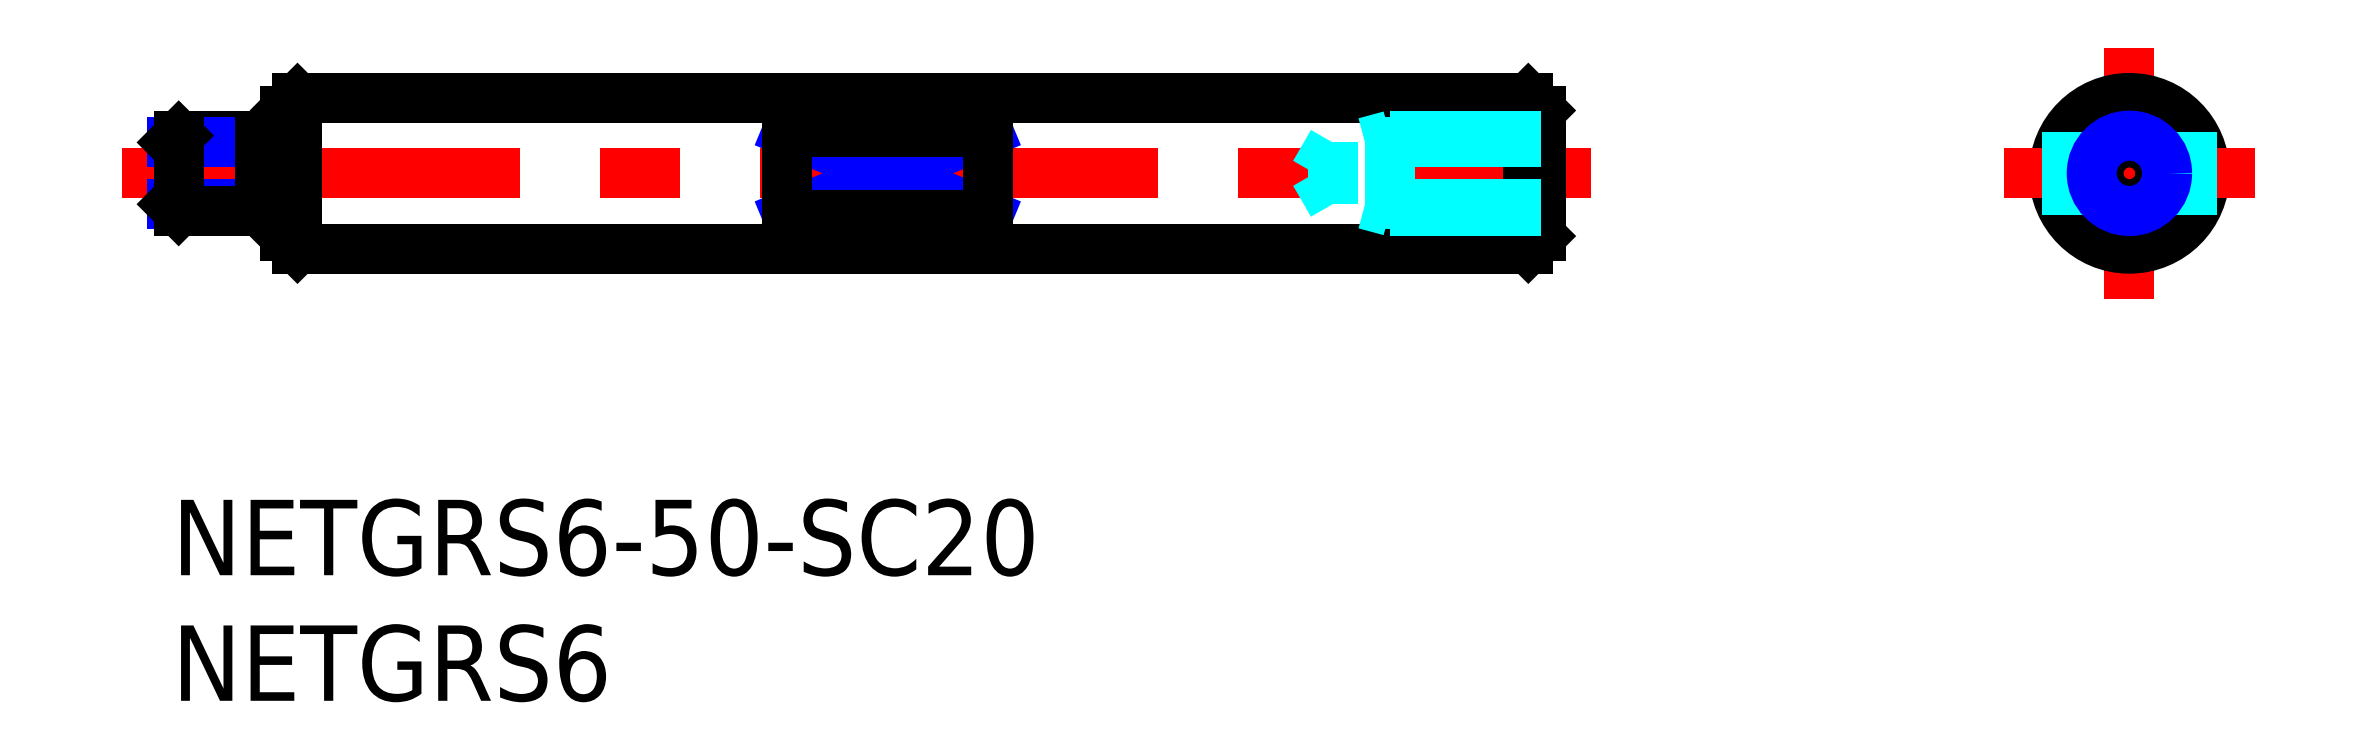
<metadata>
{"format":"dxf","ext":"dxf","renderer":"ezdxf+matplotlib","layout":"modelspace","background":"white","min_lineweight":24,"dpi":150}
</metadata>
<code>
0
SECTION
2
ENTITIES
0
INSERT
8
MSM_CONTINUOUS
2
*U4
10
0
20
0
30
0
0
INSERT
8
MSM_CONTINUOUS
2
*U5
10
0
20
0
30
0
0
LINE
8
MSM_CONTINUOUS
10
-7.1e-15
20
11.77
30
0
11
-7.1e-15
21
14.23
31
0
0
LINE
8
MSM_CENTER
10
-2
20
13
30
0
11
56.5
21
13
31
0
0
LINE
8
MSM_CONTINUOUS
10
4.5
20
10.5
30
0
11
4.5
21
15.5
31
0
0
LINE
8
MSM_CONTINUOUS
10
54.5
20
10.5
30
0
11
54.5
21
15.5
31
0
0
LINE
8
MSM_NARROW
10
32.5
20
14.66
30
0
11
24.5
21
11.34
31
0
0
LINE
8
MSM_NARROW
10
24.5
20
14.66
30
0
11
32.5
21
11.34
31
0
0
LINE
8
MSM_CONTINUOUS
10
32.5
20
11.34
30
0
11
24.5
21
11.34
31
0
0
LINE
8
MSM_CONTINUOUS
10
32.5
20
14.66
30
0
11
24.5
21
14.66
31
0
0
LINE
8
MSM_CONTINUOUS
10
24.5
20
11.34
30
0
11
24.5
21
14.66
31
0
0
LINE
8
MSM_CONTINUOUS
10
32.5
20
11.34
30
0
11
32.5
21
14.66
31
0
0
LINE
8
MSM_CENTER
10
77.93
20
18
30
0
11
77.93
21
8
31
0
0
CIRCLE
8
MSM_CONTINUOUS
10
77.93
20
13
30
0
40
3
0
LINE
8
MSM_CENTER
10
72.93
20
13
30
0
11
82.93
21
13
31
0
0
LINE
8
MSM_DASHED
10
75.43
20
14.66
30
0
11
75.43
21
11.34
31
0
0
LINE
8
MSM_DASHED
10
80.43
20
14.66
30
0
11
80.43
21
11.34
31
0
0
LINE
8
MSM_CONTINUOUS
10
5
20
16
30
0
11
54
21
16
31
0
0
LINE
8
MSM_CONTINUOUS
10
5
20
10
30
0
11
54
21
10
31
0
0
LINE
8
MSM_CONTINUOUS
10
54
20
16
30
0
11
54.5
21
15.5
31
0
0
LINE
8
MSM_CONTINUOUS
10
54
20
10
30
0
11
54.5
21
10.5
31
0
0
LINE
8
MSM_CONTINUOUS
10
5
20
10
30
0
11
4.5
21
10.5
31
0
0
LINE
8
MSM_CONTINUOUS
10
4.5
20
15.5
30
0
11
5
21
16
31
0
0
LINE
8
MSM_CONTINUOUS
10
5
20
10
30
0
11
5
21
16
31
0
0
LINE
8
MSM_CONTINUOUS
10
54
20
10
30
0
11
54
21
16
31
0
0
CIRCLE
8
MSM_CONTINUOUS
10
77.93
20
13
30
0
40
1.23
0
CIRCLE
8
MSM_NARROW
10
77.93
20
13
30
0
40
1.5
0
LINE
8
MSM_CONTINUOUS
10
3.5
20
14.5
30
0
11
0.2705
21
14.5
31
0
0
LINE
8
MSM_NARROW
10
3.5
20
14.23
30
0
11
-7.1e-15
21
14.23
31
0
0
LINE
8
MSM_NARROW
10
3.5
20
11.77
30
0
11
-7.1e-15
21
11.77
31
0
0
LINE
8
MSM_CONTINUOUS
10
3.5
20
11.5
30
0
11
0.2705
21
11.5
31
0
0
LINE
8
MSM_CONTINUOUS
10
-7.1e-15
20
14.23
30
0
11
0.2705
21
14.5
31
0
0
LINE
8
MSM_CONTINUOUS
10
0.2705
20
14.5
30
0
11
0.2705
21
11.5
31
0
0
LINE
8
MSM_CONTINUOUS
10
0.2705
20
11.5
30
0
11
-7.1e-15
21
11.77
31
0
0
LINE
8
MSM_CONTINUOUS
10
4.5
20
14.2
30
0
11
3.5
21
14.2
31
0
0
LINE
8
MSM_CONTINUOUS
10
4.5
20
11.8
30
0
11
3.5
21
11.8
31
0
0
LINE
8
MSM_CONTINUOUS
10
3.5
20
11.5
30
0
11
3.5
21
14.5
31
0
0
LINE
8
MSM_DASHED
10
54.5
20
14.5
30
0
11
48.5
21
14.5
31
0
0
LINE
8
MSM_DASHED
10
54.5
20
14.23
30
0
11
46.21
21
14.23
31
0
0
LINE
8
MSM_DASHED
10
54.5
20
11.77
30
0
11
46.21
21
11.77
31
0
0
LINE
8
MSM_DASHED
10
54.5
20
11.5
30
0
11
48.5
21
11.5
31
0
0
LINE
8
MSM_DASHED
10
48.5
20
14.5
30
0
11
47.5
21
14.23
31
0
0
LINE
8
MSM_DASHED
10
46.21
20
11.77
30
0
11
46.21
21
14.23
31
0
0
LINE
8
MSM_DASHED
10
46.21
20
11.77
30
0
11
45.5
21
13
31
0
0
LINE
8
MSM_DASHED
10
46.21
20
14.23
30
0
11
45.5
21
13
31
0
0
LINE
8
MSM_DASHED
10
48.5
20
11.5
30
0
11
47.5
21
11.77
31
0
0
LINE
8
MSM_DASHED
10
48.5
20
14.5
30
0
11
48.5
21
11.5
31
0
0
ENDSEC
0
EOF

</code>
